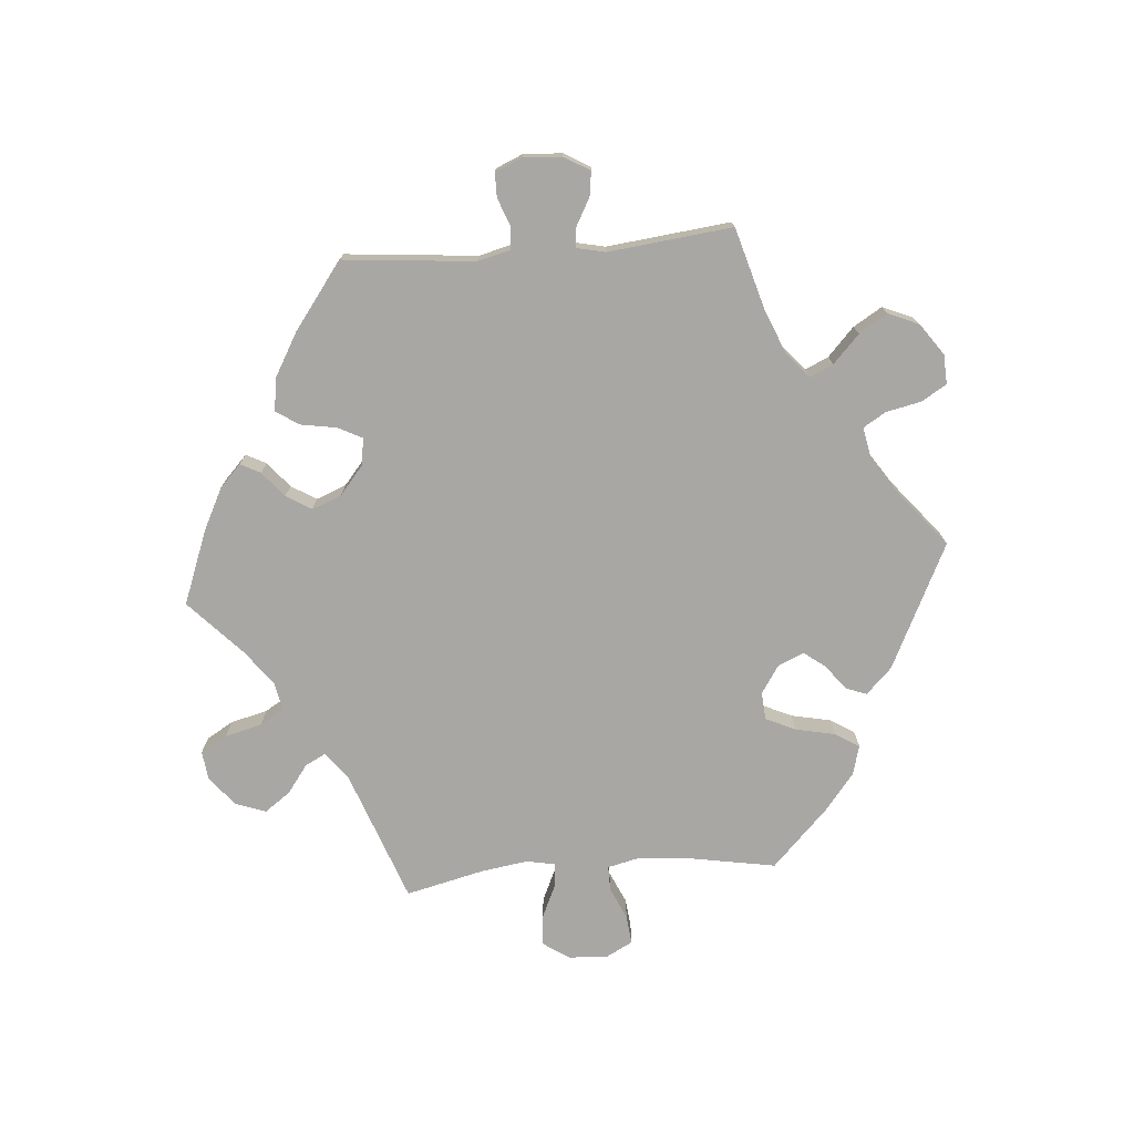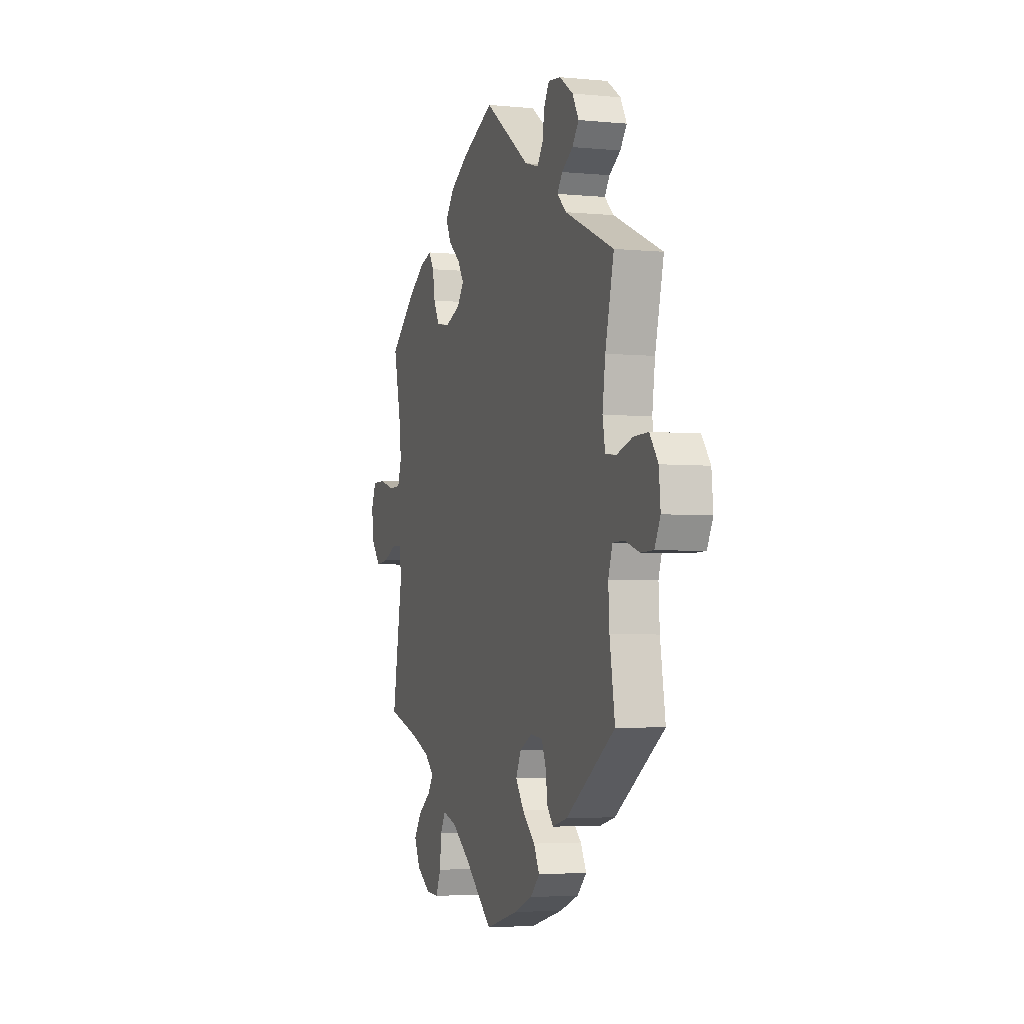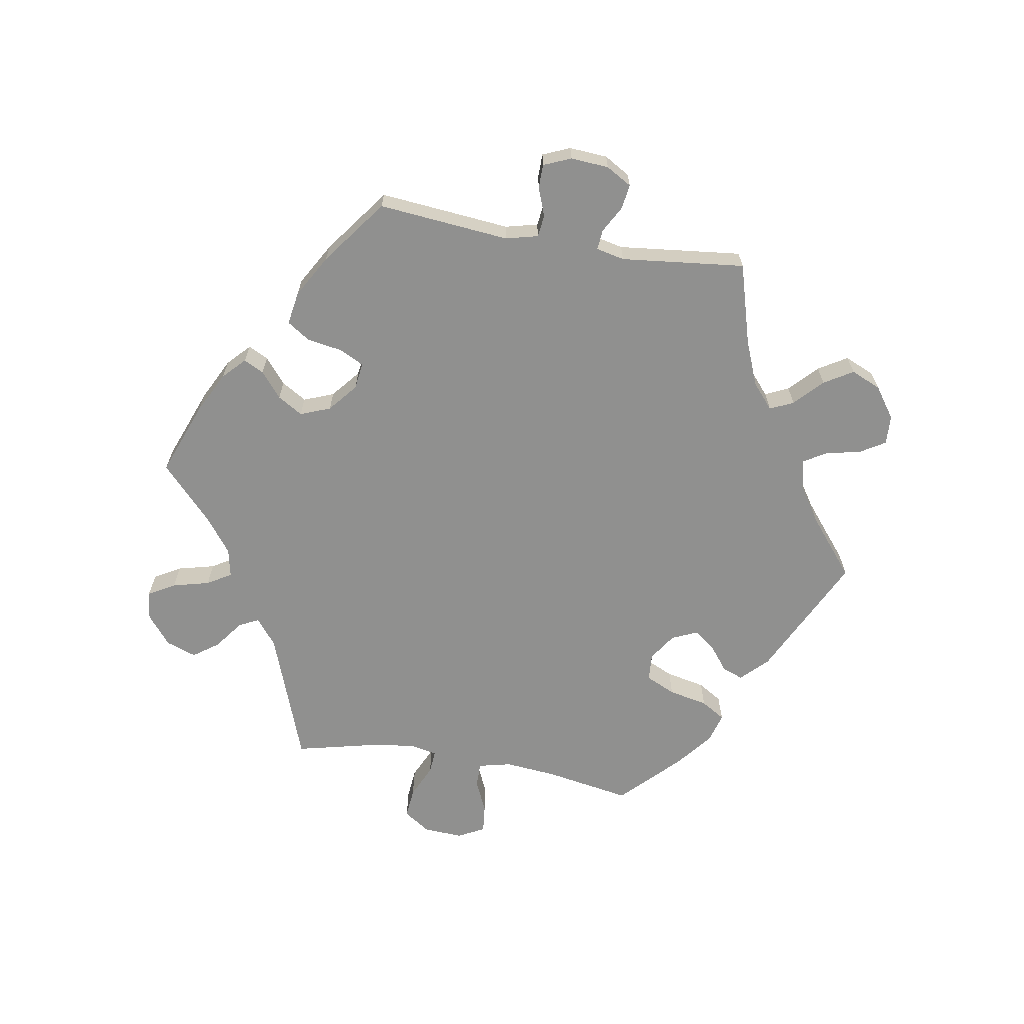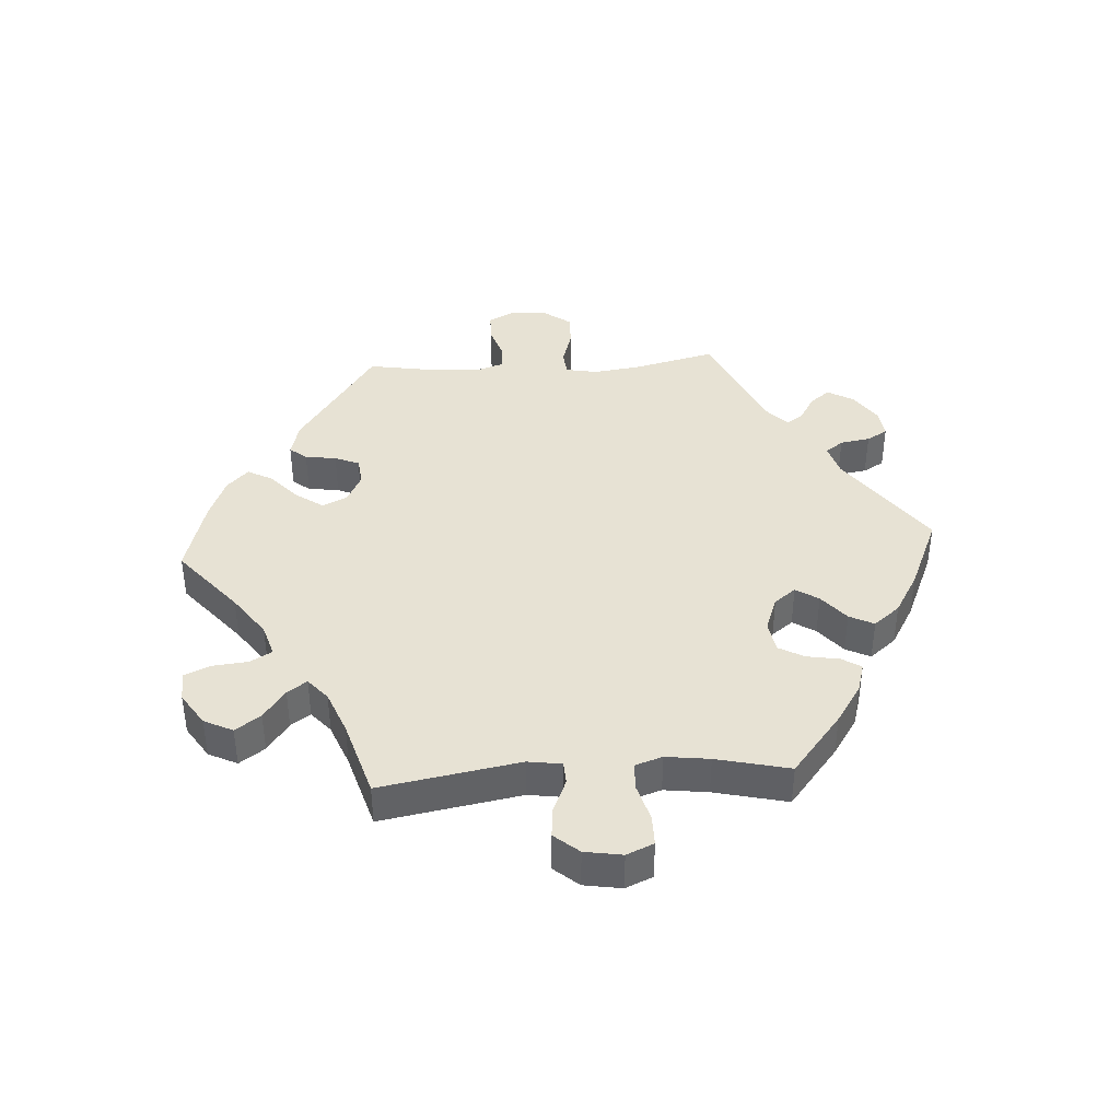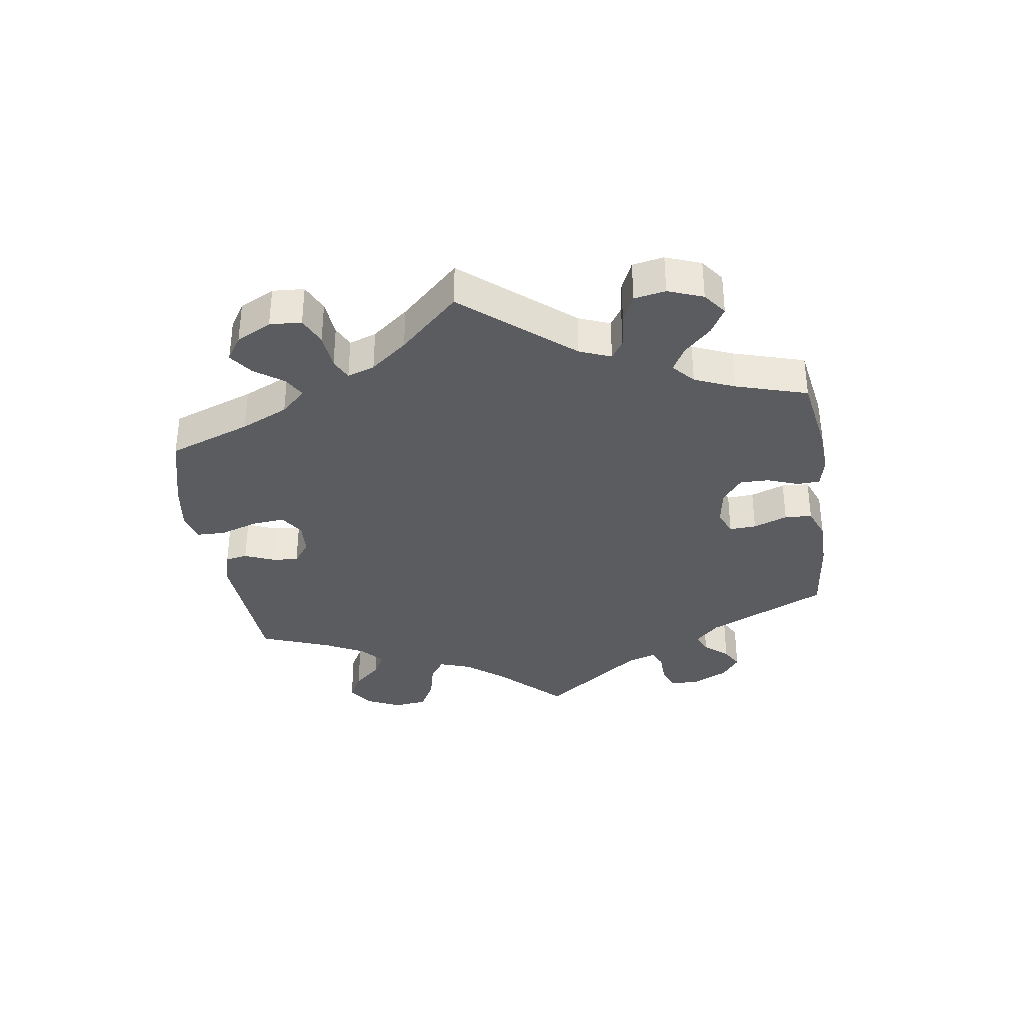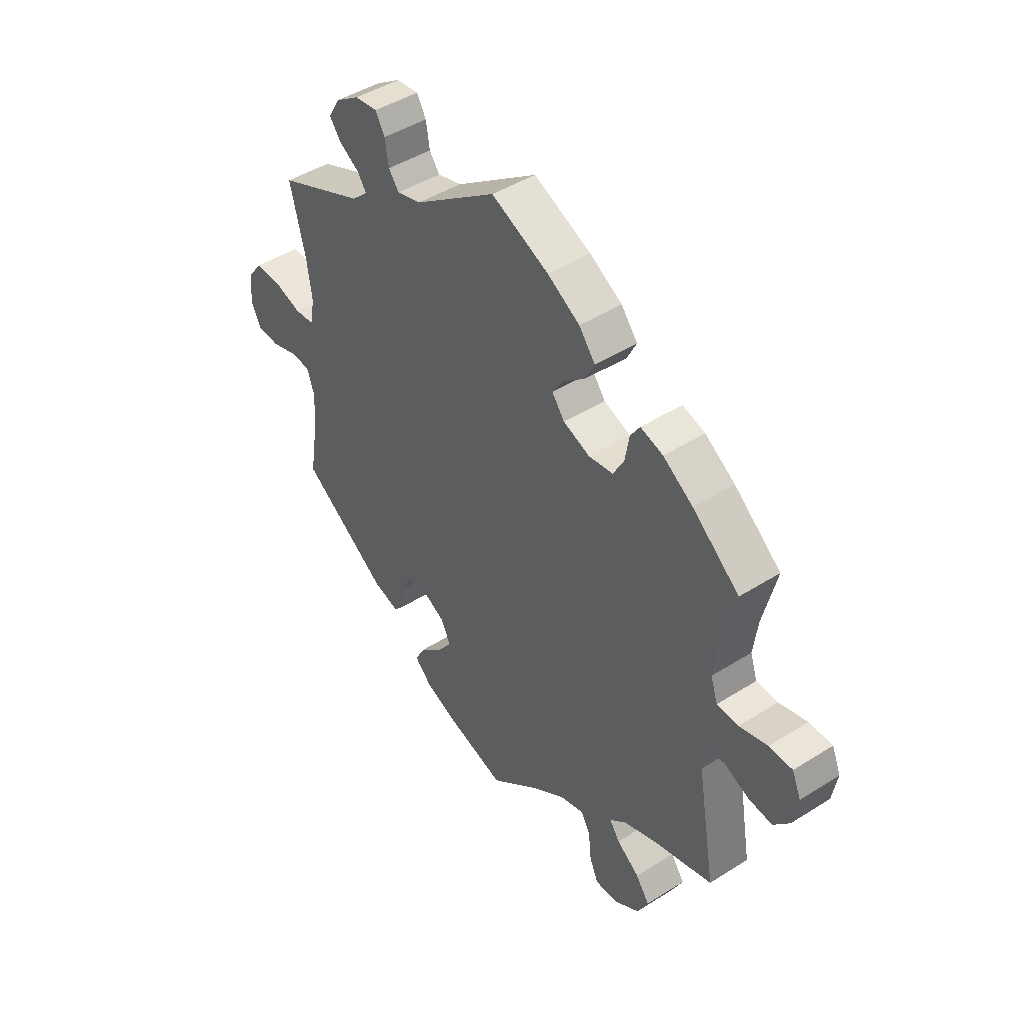
<metadata>
{"format":"obj","ext":"obj","renderer":"f3d","projection":"perspective","resolution":1024,"background":"white","views":[{"elev":-74.8,"azim":34.7,"up":"+Y"},{"elev":-3.6,"azim":71.9,"up":"+Z"},{"elev":-65.5,"azim":20.3,"up":"+Y"},{"elev":39.8,"azim":-93.7,"up":"+Y"},{"elev":-35.1,"azim":-111.5,"up":"+Y"},{"elev":45.4,"azim":-126.1,"up":"+Z"}]}
</metadata>
<code>
v 0.131 0.07 -0.393
v 0.517 0.07 -0.19
v 0.529 0.07 -0.072
v -0.671 0.07 0.091
v 0.513 0.07 -0.119
v -0.374 0.07 -0.474
v 0.698 0.07 -0.045
v 0.572 0.07 -0.071
v 0.262 0.07 -0.373
v 0.292 0.07 -0.452
v -0.646 0.07 -0.054
v -0.137 0.07 0.369
v 0.278 0.07 0.592
v 0.245 0.07 -0.333
v 0.269 0.07 -0.424
v -0.161 0.07 0.406
v -0.339 0.07 -0.376
v 0.197 0.07 -0.557
v -0.5 0.07 0.12
v 0.349 0.07 -0.437
v 0 0.07 0.62
v 0.162 0.07 -0.437
v 0.211 0.07 -0.481
v -0.303 0.07 -0.407
v -0.227 0.07 0.484
v -0.561 0.07 0.074
v 0.334 0.07 0.451
v 0.176 0.07 0.495
v -0.325 0.07 0.447
v -0.38 0.07 -0.562
v 0.493 0.07 0.098
v -0.273 0.07 0.321
v 0.326 0.07 0.586
v 0.504 0.07 0.177
v 0.692 0.07 0.017
v 0.228 0.07 0.48
v -0.505 0.07 -0.028
v 0.126 0.07 -0.585
v 0.151 0.07 -0.352
v 0.402 0.07 0.509
v 0.545 0.07 0.041
v -0.497 0.07 -0.083
v -0.258 0.07 -0.556
v -0.537 0.07 -0.31
v -0.68 0.07 -0.014
v -0.252 0.07 -0.498
v -0.179 0.07 -0.479
v -0.207 0.07 0.444
v -0.537 0.07 0.31
v 0.233 0.07 -0.522
v 0.537 0.07 0.31
v -0.621 0.07 0.091
v -0.221 0.07 0.313
v -0.437 0.07 0.391
v 0.503 0.07 0.045
v 0.628 0.07 -0.089
v -0.403 0.07 -0.515
v -0.69 0.07 0.047
v -0.123 0.07 0.567
v 0.537 0.07 -0.31
v 0.35 0.07 0.392
v -0.11 0.07 -0.528
v -0.515 0.07 0.075
v -0.325 0.07 -0.439
v -0.296 0.07 0.363
v -0.192 0.07 0.527
v -0.277 0.07 -0.599
v 0.258 0.07 0.558
v -0.232 0.07 -0.463
v 0.605 0.07 0.059
v 0.378 0.07 0.551
v -0.542 0.07 -0.026
v 0.676 0.07 -0.088
v -0.326 0.07 -0.597
v 0.377 0.07 0.477
v 0.25 0.07 0.509
v -0.41 0.07 -0.348
v 0 0.07 -0.62
v -0.595 0.07 -0.049
v -0.373 0.07 0.433
v 0.199 0.07 -0.328
v -0.164 0.07 0.334
v -0.305 0.07 0.416
v -0.509 0.07 0.191
v 0.315 0.07 0.424
v 0.66 0.07 0.06
v 0.131 -0 -0.393
v 0.517 -0 -0.19
v 0.529 -0 -0.072
v -0.671 -0 0.091
v 0.513 -0 -0.119
v -0.374 -0 -0.474
v 0.698 -0 -0.045
v 0.572 -0 -0.071
v 0.262 -0 -0.373
v 0.292 -0 -0.452
v -0.646 -0 -0.054
v -0.137 -0 0.369
v 0.278 -0 0.592
v 0.245 -0 -0.333
v 0.269 -0 -0.424
v -0.161 -0 0.406
v -0.339 -0 -0.376
v 0.197 -0 -0.557
v -0.5 -0 0.12
v 0.349 -0 -0.437
v 0 -0 0.62
v 0.162 -0 -0.437
v 0.211 -0 -0.481
v -0.303 -0 -0.407
v -0.227 -0 0.484
v -0.561 -0 0.074
v 0.334 -0 0.451
v 0.176 -0 0.495
v -0.325 -0 0.447
v -0.38 -0 -0.562
v 0.493 -0 0.098
v -0.273 -0 0.321
v 0.326 -0 0.586
v 0.504 -0 0.177
v 0.692 -0 0.017
v 0.228 -0 0.48
v -0.505 -0 -0.028
v 0.126 -0 -0.585
v 0.151 -0 -0.352
v 0.402 -0 0.509
v 0.545 -0 0.041
v -0.497 -0 -0.083
v -0.258 -0 -0.556
v -0.537 -0 -0.31
v -0.68 -0 -0.014
v -0.252 -0 -0.498
v -0.179 -0 -0.479
v -0.207 -0 0.444
v -0.537 -0 0.31
v 0.233 -0 -0.522
v 0.537 -0 0.31
v -0.621 -0 0.091
v -0.221 -0 0.313
v -0.437 -0 0.391
v 0.503 -0 0.045
v 0.628 -0 -0.089
v -0.403 -0 -0.515
v -0.69 -0 0.047
v -0.123 -0 0.567
v 0.537 -0 -0.31
v 0.35 -0 0.392
v -0.11 -0 -0.528
v -0.515 -0 0.075
v -0.325 -0 -0.439
v -0.296 -0 0.363
v -0.192 -0 0.527
v -0.277 -0 -0.599
v 0.258 -0 0.558
v -0.232 -0 -0.463
v 0.605 -0 0.059
v 0.378 -0 0.551
v -0.542 -0 -0.026
v 0.676 -0 -0.088
v -0.326 -0 -0.597
v 0.377 -0 0.477
v 0.25 -0 0.509
v -0.41 -0 -0.348
v 0 -0 -0.62
v -0.595 -0 -0.049
v -0.373 -0 0.433
v 0.199 -0 -0.328
v -0.164 -0 0.334
v -0.305 -0 0.416
v -0.509 -0 0.191
v 0.315 -0 0.424
v 0.66 -0 0.06
f 84 49 54 80
f 19 84 80 29
f 63 19 29 83
f 58 4 52 26
f 58 26 63
f 45 58 63
f 72 79 11 45
f 37 72 45 63
f 42 37 63 83
f 77 44 42 83
f 30 57 6 64
f 30 64 24
f 74 30 24
f 46 43 67 74
f 69 46 74 24
f 47 69 24 17
f 18 38 78 62
f 18 62 47
f 22 23 50 18
f 1 22 18 47
f 39 1 47 17
f 20 10 15 9
f 2 60 20 9
f 5 2 9 14
f 3 5 14 81
f 7 73 56 8
f 7 8 3
f 35 7 3
f 41 70 86 35
f 55 41 35 3
f 61 51 34
f 85 61 34 31
f 71 40 75 27
f 71 27 85
f 33 71 85
f 76 68 13 33
f 36 76 33 85
f 28 36 85 31
f 16 48 25 66
f 12 16 66 59
f 17 77 83 65
f 55 3 81 39
f 12 59 21 28
f 82 12 28 31
f 53 82 31 55
f 17 65 32
f 55 39 17
f 32 53 55 17
f 166 140 135 170
f 115 166 170 105
f 169 115 105 149
f 112 138 90 144
f 149 112 144
f 149 144 131
f 131 97 165 158
f 149 131 158 123
f 169 149 123 128
f 169 128 130 163
f 150 92 143 116
f 110 150 116
f 110 116 160
f 160 153 129 132
f 110 160 132 155
f 103 110 155 133
f 148 164 124 104
f 133 148 104
f 104 136 109 108
f 133 104 108 87
f 103 133 87 125
f 95 101 96 106
f 95 106 146 88
f 100 95 88 91
f 167 100 91 89
f 94 142 159 93
f 89 94 93
f 89 93 121
f 121 172 156 127
f 89 121 127 141
f 120 137 147
f 117 120 147 171
f 113 161 126 157
f 171 113 157
f 171 157 119
f 119 99 154 162
f 171 119 162 122
f 117 171 122 114
f 152 111 134 102
f 145 152 102 98
f 151 169 163 103
f 125 167 89 141
f 114 107 145 98
f 117 114 98 168
f 141 117 168 139
f 118 151 103
f 103 125 141
f 103 141 139 118
f 54 140 166 80
f 80 166 115 29
f 29 115 169 83
f 83 169 151 65
f 65 151 118 32
f 32 118 139 53
f 53 139 168 82
f 82 168 98 12
f 12 98 102 16
f 16 102 134 48
f 48 134 111 25
f 25 111 152 66
f 66 152 145 59
f 59 145 107 21
f 21 107 114 28
f 28 114 122 36
f 36 122 162 76
f 76 162 154 68
f 68 154 99 13
f 13 99 119 33
f 33 119 157 71
f 71 157 126 40
f 40 126 161 75
f 75 161 113 27
f 27 113 171 85
f 85 171 147 61
f 61 147 137 51
f 51 137 120 34
f 34 120 117 31
f 31 117 141 55
f 55 141 127 41
f 41 127 156 70
f 70 156 172 86
f 86 172 121 35
f 35 121 93 7
f 7 93 159 73
f 73 159 142 56
f 56 142 94 8
f 8 94 89 3
f 3 89 91 5
f 5 91 88 2
f 2 88 146 60
f 60 146 106 20
f 20 106 96 10
f 10 96 101 15
f 15 101 95 9
f 9 95 100 14
f 14 100 167 81
f 81 167 125 39
f 39 125 87 1
f 1 87 108 22
f 22 108 109 23
f 23 109 136 50
f 50 136 104 18
f 18 104 124 38
f 38 124 164 78
f 78 164 148 62
f 62 148 133 47
f 47 133 155 69
f 69 155 132 46
f 46 132 129 43
f 43 129 153 67
f 67 153 160 74
f 74 160 116 30
f 30 116 143 57
f 57 143 92 6
f 6 92 150 64
f 64 150 110 24
f 24 110 103 17
f 17 103 163 77
f 77 163 130 44
f 44 130 128 42
f 42 128 123 37
f 37 123 158 72
f 72 158 165 79
f 79 165 97 11
f 11 97 131 45
f 45 131 144 58
f 58 144 90 4
f 4 90 138 52
f 52 138 112 26
f 26 112 149 63
f 63 149 105 19
f 19 105 170 84
f 84 170 135 49
f 49 135 140 54

</code>
